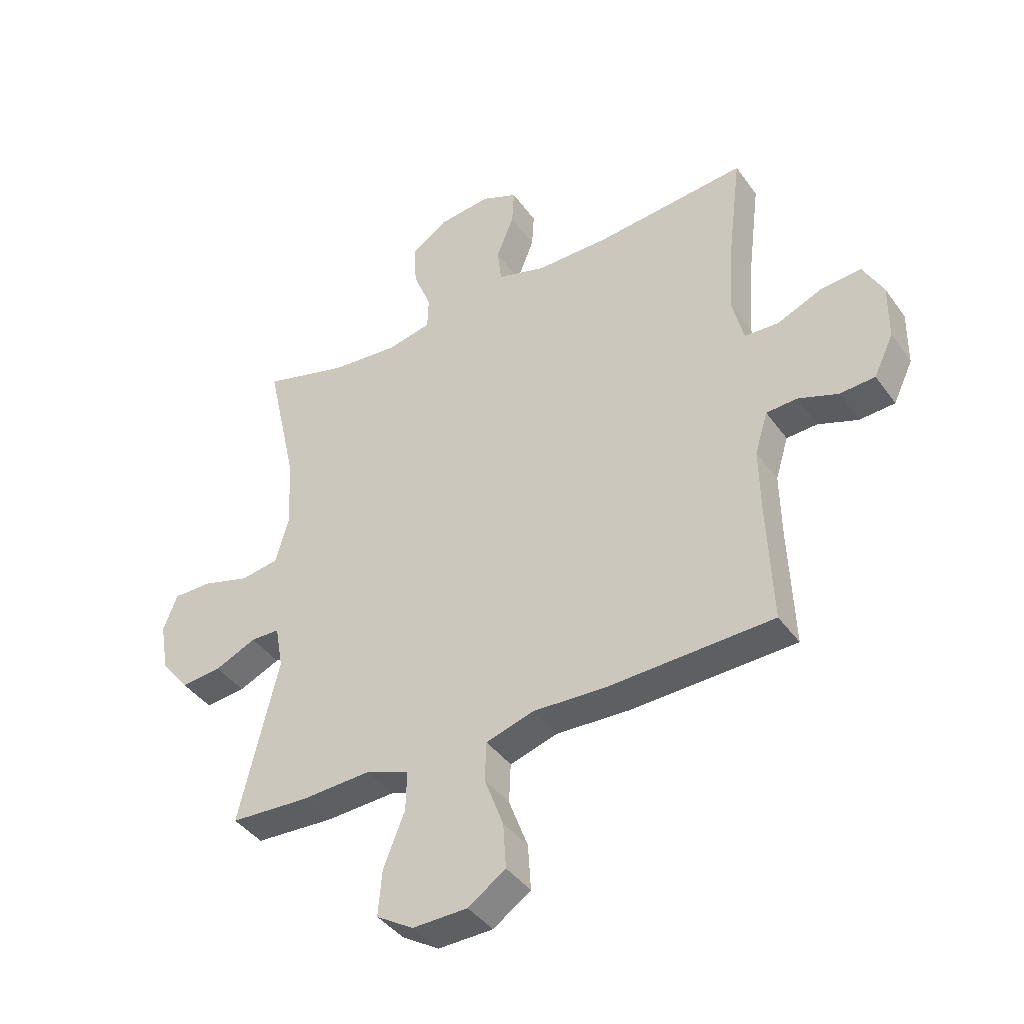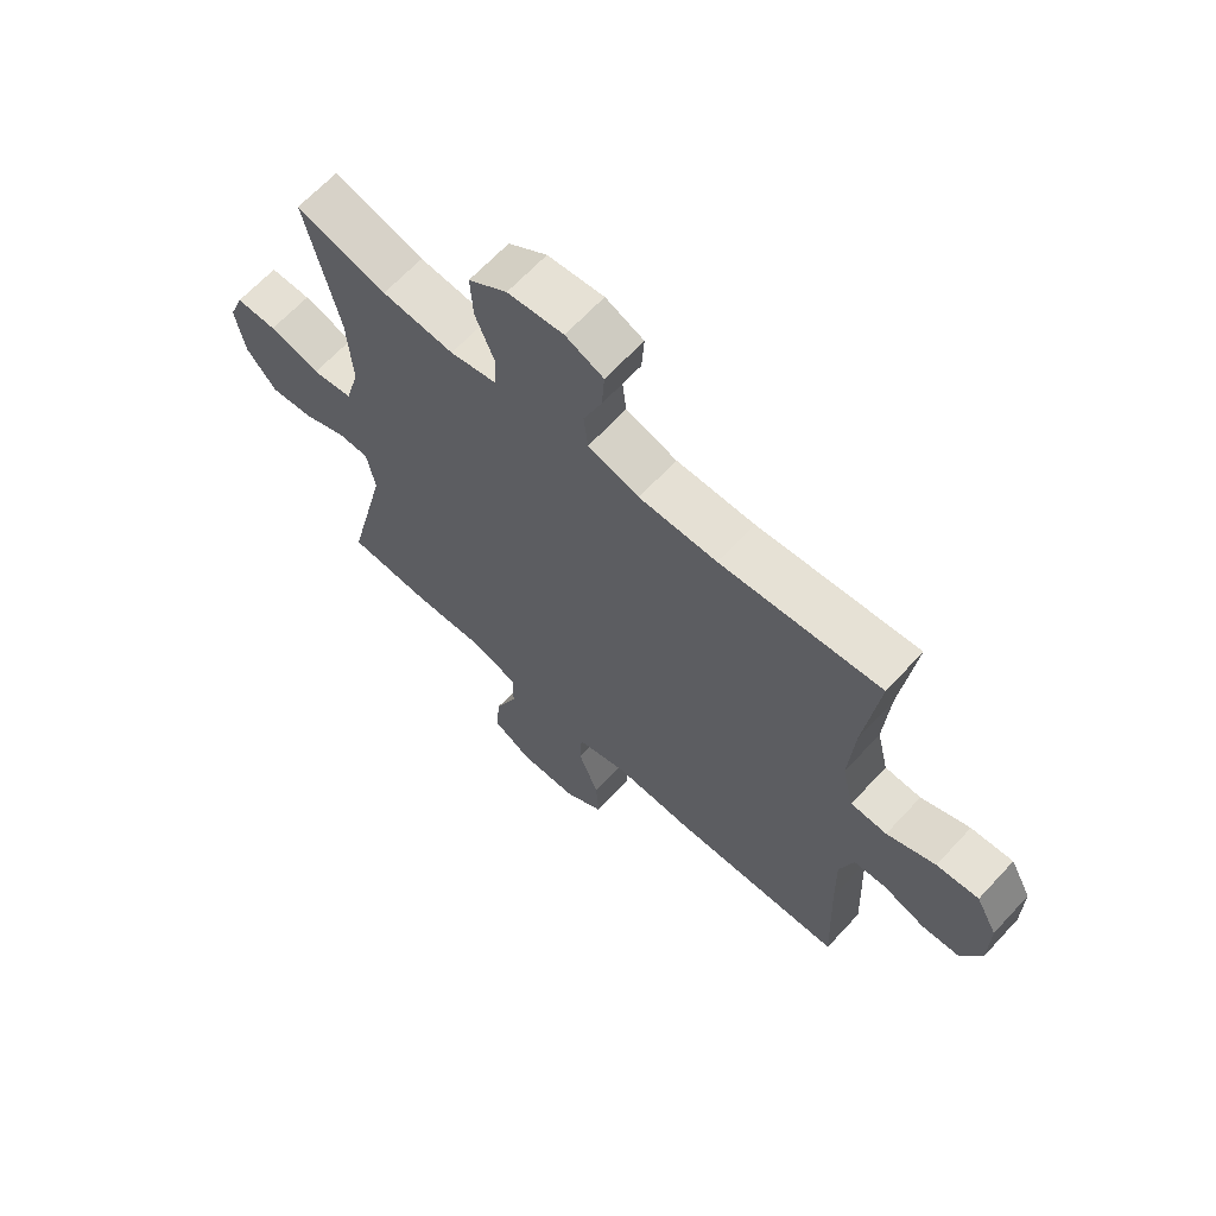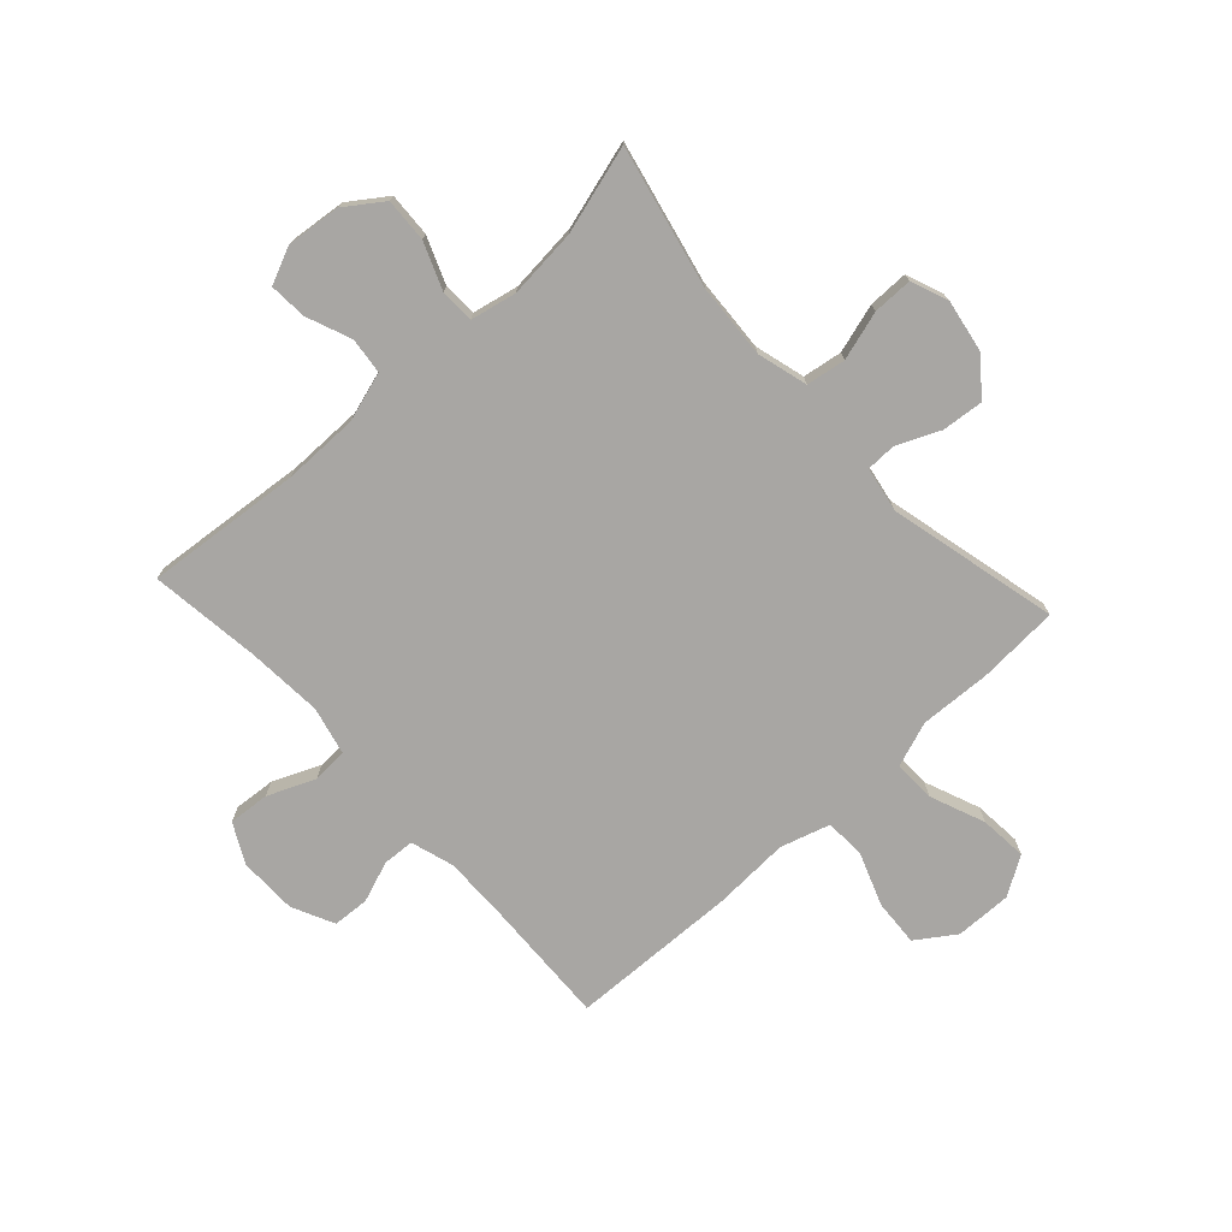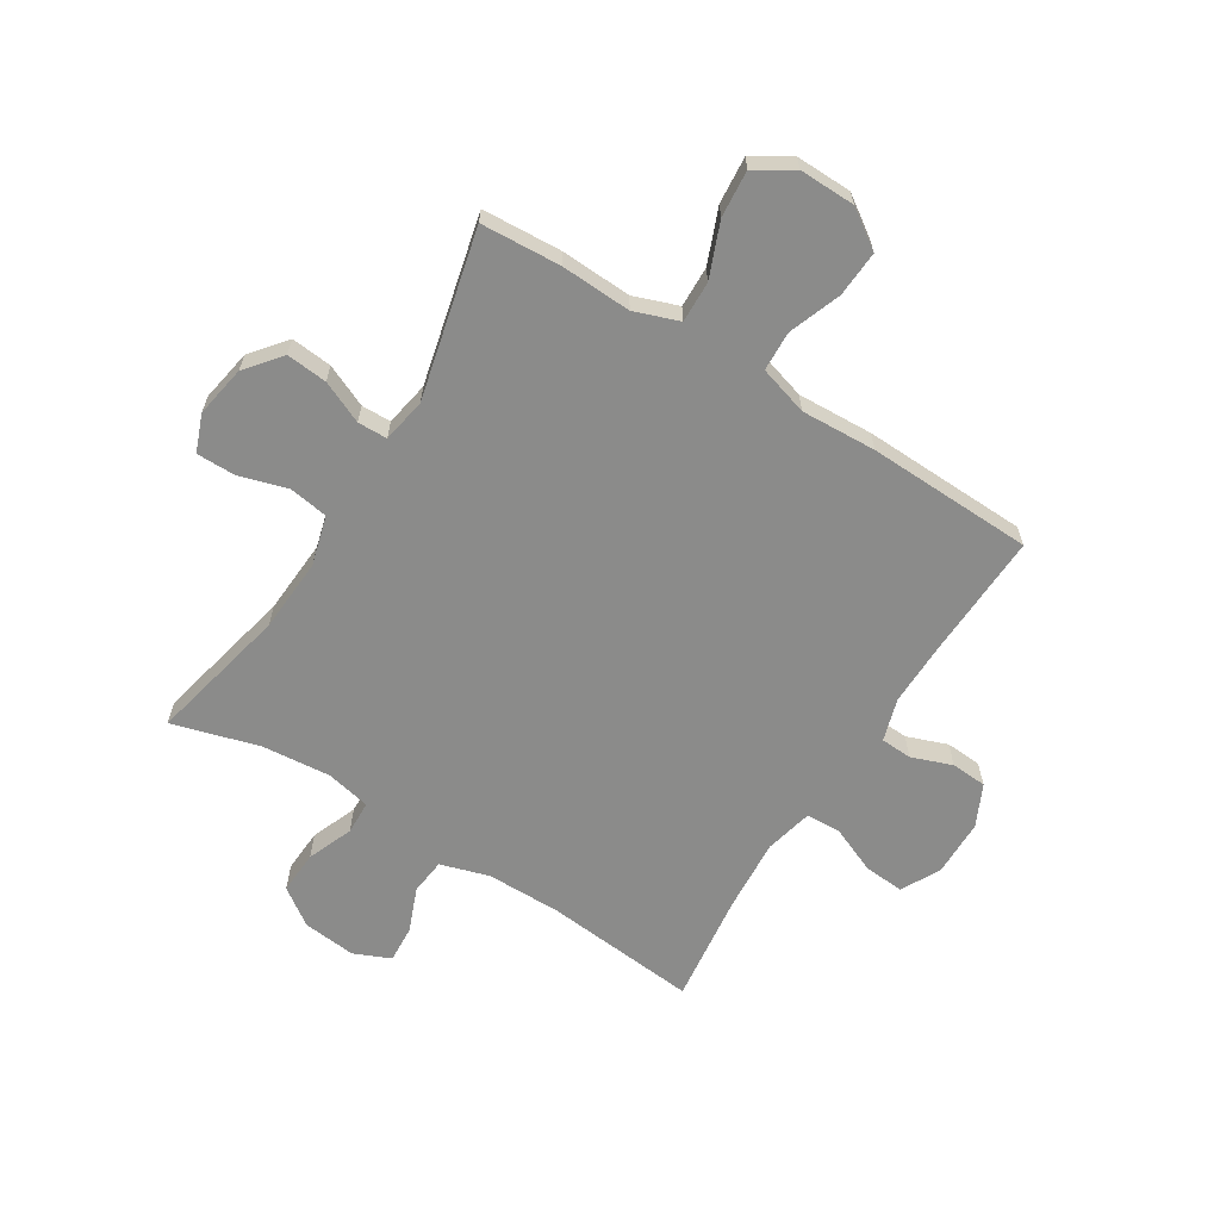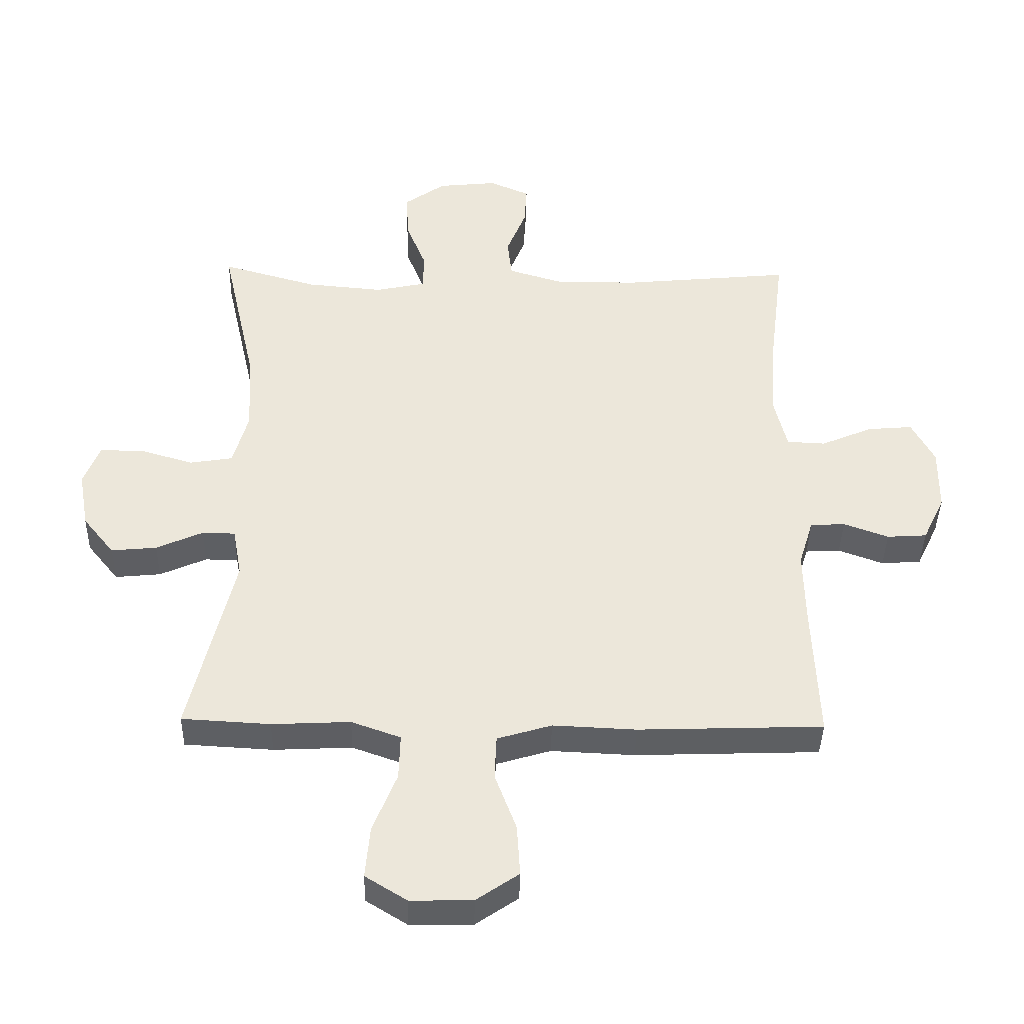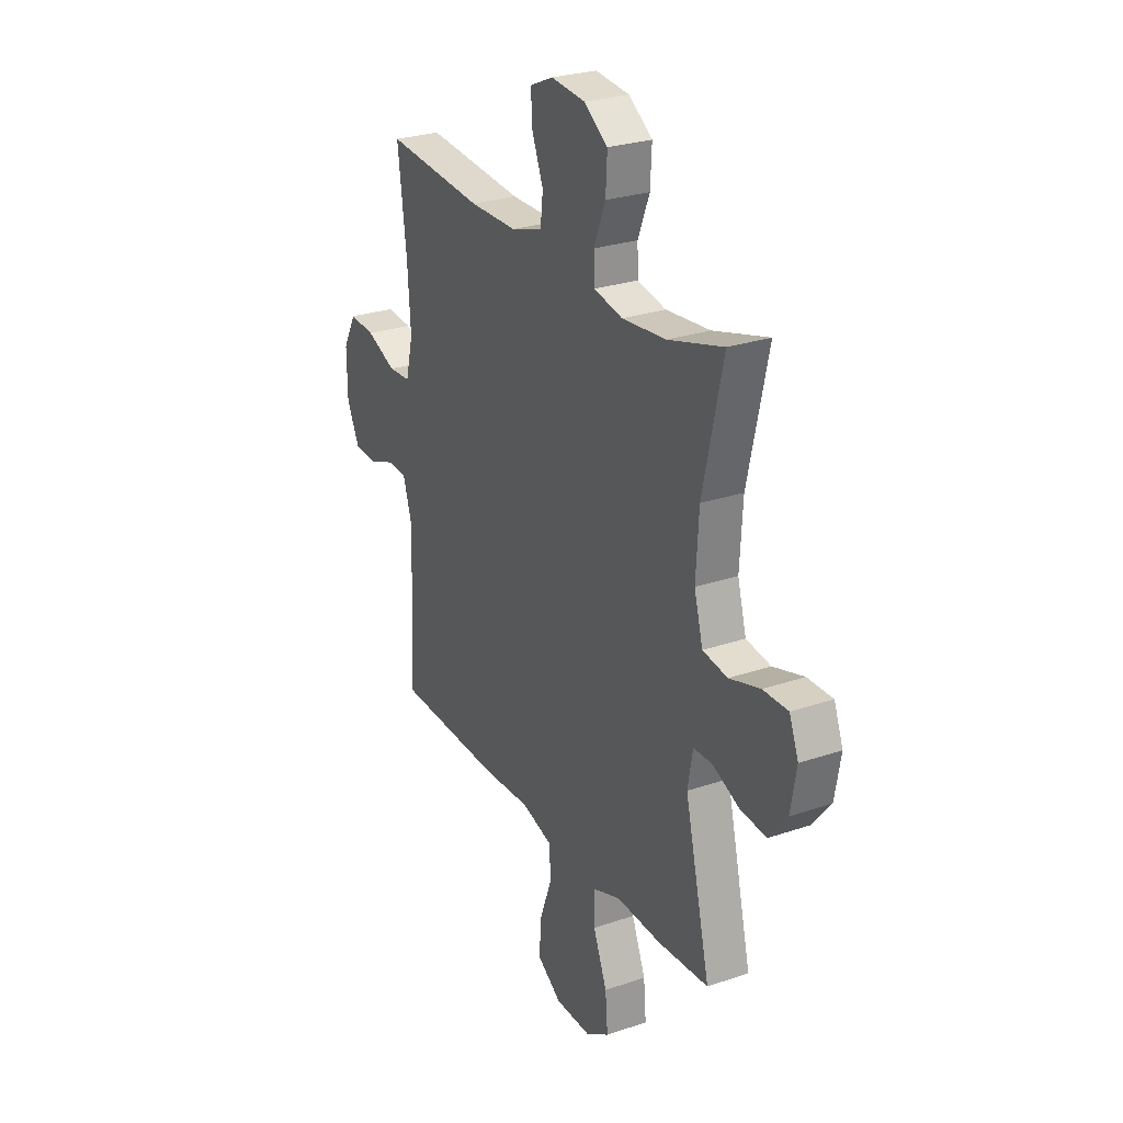
<metadata>
{"format":"obj","ext":"obj","renderer":"f3d","projection":"perspective","resolution":1024,"background":"white","views":[{"elev":-41.0,"azim":-147.7,"up":"+Z"},{"elev":65.6,"azim":-137.2,"up":"+Z"},{"elev":-74.3,"azim":42.6,"up":"+Y"},{"elev":-63.7,"azim":148.1,"up":"+Y"},{"elev":-40.0,"azim":178.8,"up":"+Z"},{"elev":26.5,"azim":61.8,"up":"+Z"}]}
</metadata>
<code>
v -0.5 0.07 0.5
v -0.23 0.07 0.474
v -0.099 0.07 0.474
v -0.013 0.07 0.5
v -0.006 0.07 0.563
v -0.037 0.07 0.641
v -0.041 0.07 0.706
v 0.023 0.07 0.734
v 0.117 0.07 0.724
v 0.182 0.07 0.678
v 0.178 0.07 0.602
v 0.146 0.07 0.522
v 0.148 0.07 0.463
v 0.227 0.07 0.446
v 0.348 0.07 0.457
v 0.5 0.07 0.5
v 0.445 0.07 0.255
v 0.437 0.07 0.125
v 0.461 0.07 0.038
v 0.529 0.07 0.027
v 0.614 0.07 0.052
v 0.683 0.07 0.052
v 0.708 0.07 -0.013
v 0.692 0.07 -0.104
v 0.642 0.07 -0.166
v 0.57 0.07 -0.159
v 0.496 0.07 -0.126
v 0.444 0.07 -0.127
v 0.43 0.07 -0.205
v 0.5 0.07 -0.5
v 0.36 0.07 -0.508
v 0.236 0.07 -0.502
v 0.158 0.07 -0.53
v 0.16 0.07 -0.602
v 0.198 0.07 -0.697
v 0.205 0.07 -0.779
v 0.139 0.07 -0.82
v 0.041 0.07 -0.818
v -0.026 0.07 -0.772
v -0.021 0.07 -0.691
v 0.013 0.07 -0.6
v 0.01 0.07 -0.53
v -0.076 0.07 -0.504
v -0.208 0.07 -0.51
v -0.5 0.07 -0.5
v -0.491 0.07 -0.282
v -0.489 0.07 -0.167
v -0.512 0.07 -0.092
v -0.567 0.07 -0.089
v -0.638 0.07 -0.115
v -0.701 0.07 -0.111
v -0.736 0.07 -0.038
v -0.737 0.07 0.063
v -0.701 0.07 0.131
v -0.63 0.07 0.125
v -0.548 0.07 0.09
v -0.487 0.07 0.093
v -0.467 0.07 0.177
v -0.476 0.07 0.307
v -0.5 0 0.5
v -0.23 0 0.474
v -0.099 0 0.474
v -0.013 0 0.5
v -0.006 0 0.563
v -0.037 0 0.641
v -0.041 0 0.706
v 0.023 0 0.734
v 0.117 0 0.724
v 0.182 0 0.678
v 0.178 0 0.602
v 0.146 0 0.522
v 0.148 0 0.463
v 0.227 0 0.446
v 0.348 0 0.457
v 0.5 0 0.5
v 0.445 0 0.255
v 0.437 0 0.125
v 0.461 0 0.038
v 0.529 0 0.027
v 0.614 0 0.052
v 0.683 0 0.052
v 0.708 0 -0.013
v 0.692 0 -0.104
v 0.642 0 -0.166
v 0.57 0 -0.159
v 0.496 0 -0.126
v 0.444 0 -0.127
v 0.43 0 -0.205
v 0.5 0 -0.5
v 0.36 0 -0.508
v 0.236 0 -0.502
v 0.158 0 -0.53
v 0.16 0 -0.602
v 0.198 0 -0.697
v 0.205 0 -0.779
v 0.139 0 -0.82
v 0.041 0 -0.818
v -0.026 0 -0.772
v -0.021 0 -0.691
v 0.013 0 -0.6
v 0.01 0 -0.53
v -0.076 0 -0.504
v -0.208 0 -0.51
v -0.5 0 -0.5
v -0.491 0 -0.282
v -0.489 0 -0.167
v -0.512 0 -0.092
v -0.567 0 -0.089
v -0.638 0 -0.115
v -0.701 0 -0.111
v -0.736 0 -0.038
v -0.737 0 0.063
v -0.701 0 0.131
v -0.63 0 0.125
v -0.548 0 0.09
v -0.487 0 0.093
v -0.467 0 0.177
v -0.476 0 0.307
f 53 54 55 56
f 53 56 57
f 52 53 57
f 49 50 51 52
f 48 49 52 57
f 47 48 57 58
f 43 44 45 46
f 42 43 46 47
f 38 39 40 41
f 38 41 42
f 37 38 42
f 34 35 36 37
f 33 34 37 42
f 32 33 42 47
f 29 30 31 32
f 28 29 32 47
f 24 25 26 27
f 24 27 28
f 20 21 22 23
f 19 20 23 24
f 15 16 17
f 14 15 17 18
f 13 14 18 19
f 9 10 11 12
f 9 12 13
f 8 9 13
f 5 6 7 8
f 4 5 8 13
f 3 4 13 19
f 59 1 2
f 58 59 2 3
f 19 24 28 47
f 3 19 47 58
f 115 114 113 112
f 116 115 112
f 116 112 111
f 111 110 109 108
f 116 111 108 107
f 117 116 107 106
f 105 104 103 102
f 106 105 102 101
f 100 99 98 97
f 101 100 97
f 101 97 96
f 96 95 94 93
f 101 96 93 92
f 106 101 92 91
f 91 90 89 88
f 106 91 88 87
f 86 85 84 83
f 87 86 83
f 82 81 80 79
f 83 82 79 78
f 76 75 74
f 77 76 74 73
f 78 77 73 72
f 71 70 69 68
f 72 71 68
f 72 68 67
f 67 66 65 64
f 72 67 64 63
f 78 72 63 62
f 61 60 118
f 62 61 118 117
f 106 87 83 78
f 117 106 78 62
f 1 60 61 2
f 2 61 62 3
f 3 62 63 4
f 4 63 64 5
f 5 64 65 6
f 6 65 66 7
f 7 66 67 8
f 8 67 68 9
f 9 68 69 10
f 10 69 70 11
f 11 70 71 12
f 12 71 72 13
f 13 72 73 14
f 14 73 74 15
f 15 74 75 16
f 16 75 76 17
f 17 76 77 18
f 18 77 78 19
f 19 78 79 20
f 20 79 80 21
f 21 80 81 22
f 22 81 82 23
f 23 82 83 24
f 24 83 84 25
f 25 84 85 26
f 26 85 86 27
f 27 86 87 28
f 28 87 88 29
f 29 88 89 30
f 30 89 90 31
f 31 90 91 32
f 32 91 92 33
f 33 92 93 34
f 34 93 94 35
f 35 94 95 36
f 36 95 96 37
f 37 96 97 38
f 38 97 98 39
f 39 98 99 40
f 40 99 100 41
f 41 100 101 42
f 42 101 102 43
f 43 102 103 44
f 44 103 104 45
f 45 104 105 46
f 46 105 106 47
f 47 106 107 48
f 48 107 108 49
f 49 108 109 50
f 50 109 110 51
f 51 110 111 52
f 52 111 112 53
f 53 112 113 54
f 54 113 114 55
f 55 114 115 56
f 56 115 116 57
f 57 116 117 58
f 58 117 118 59
f 59 118 60 1

</code>
